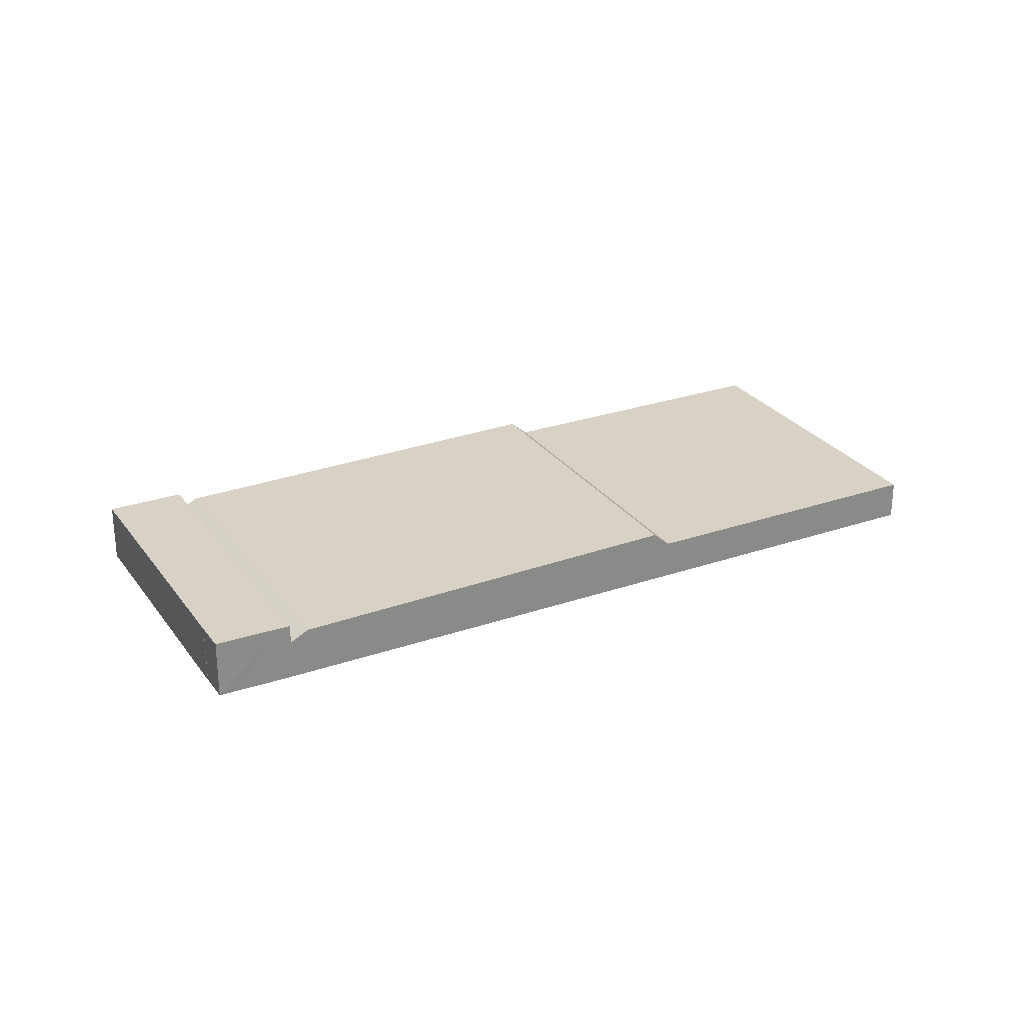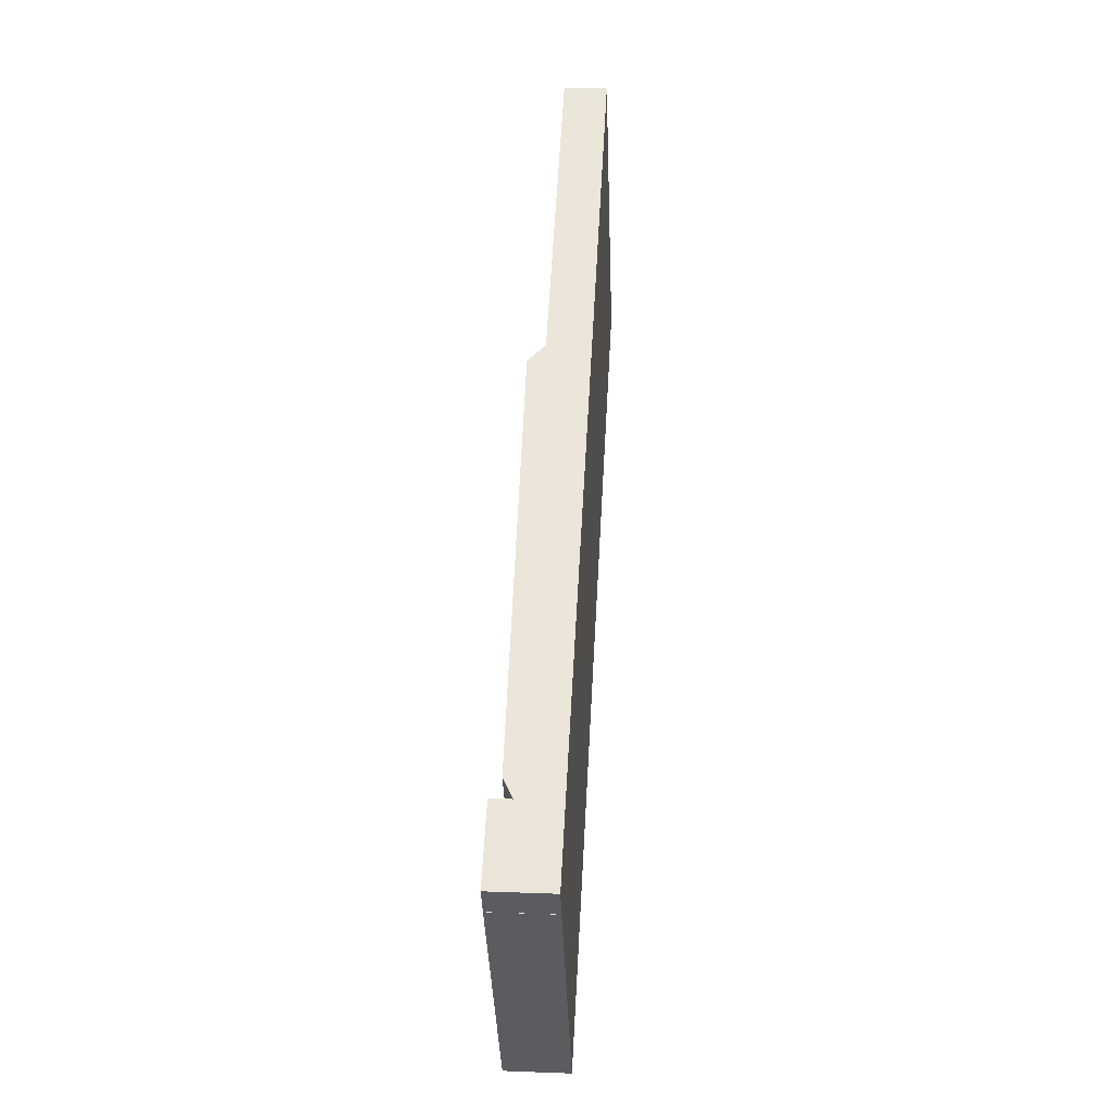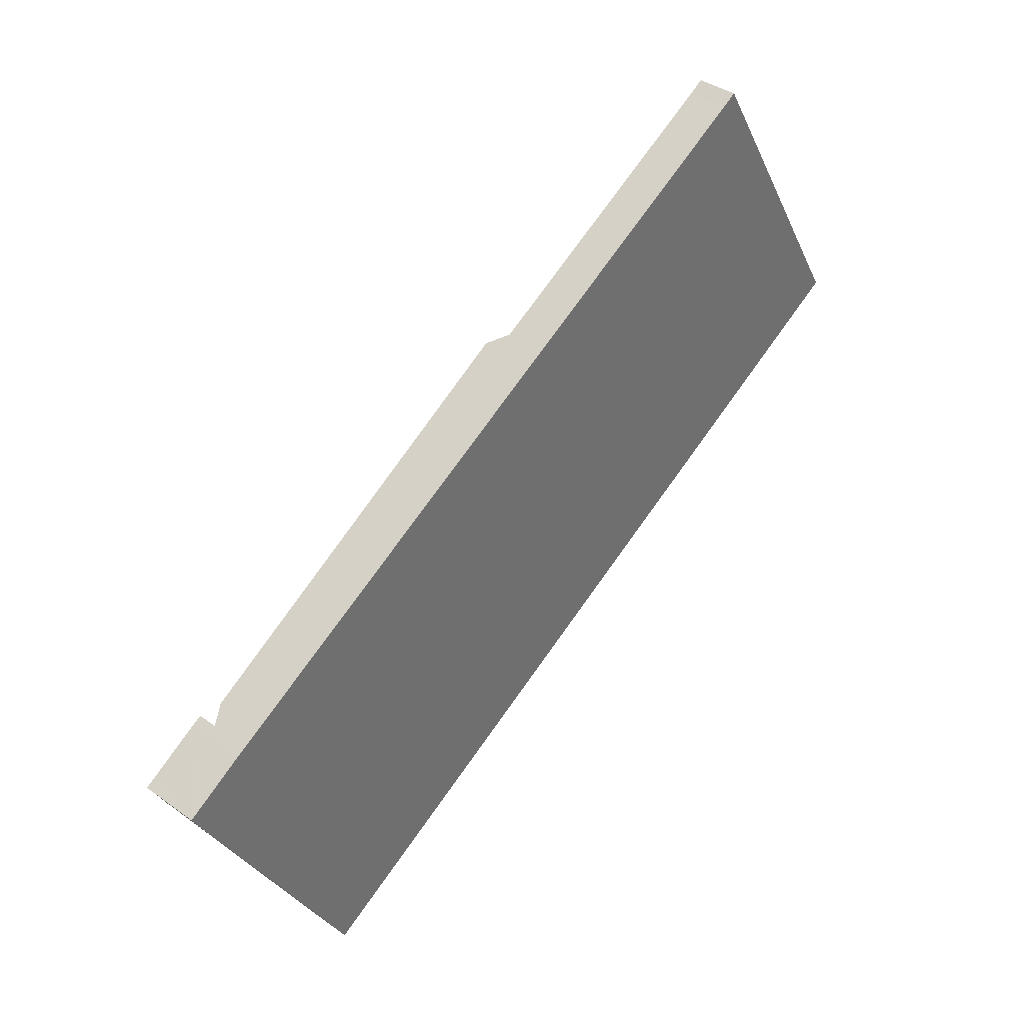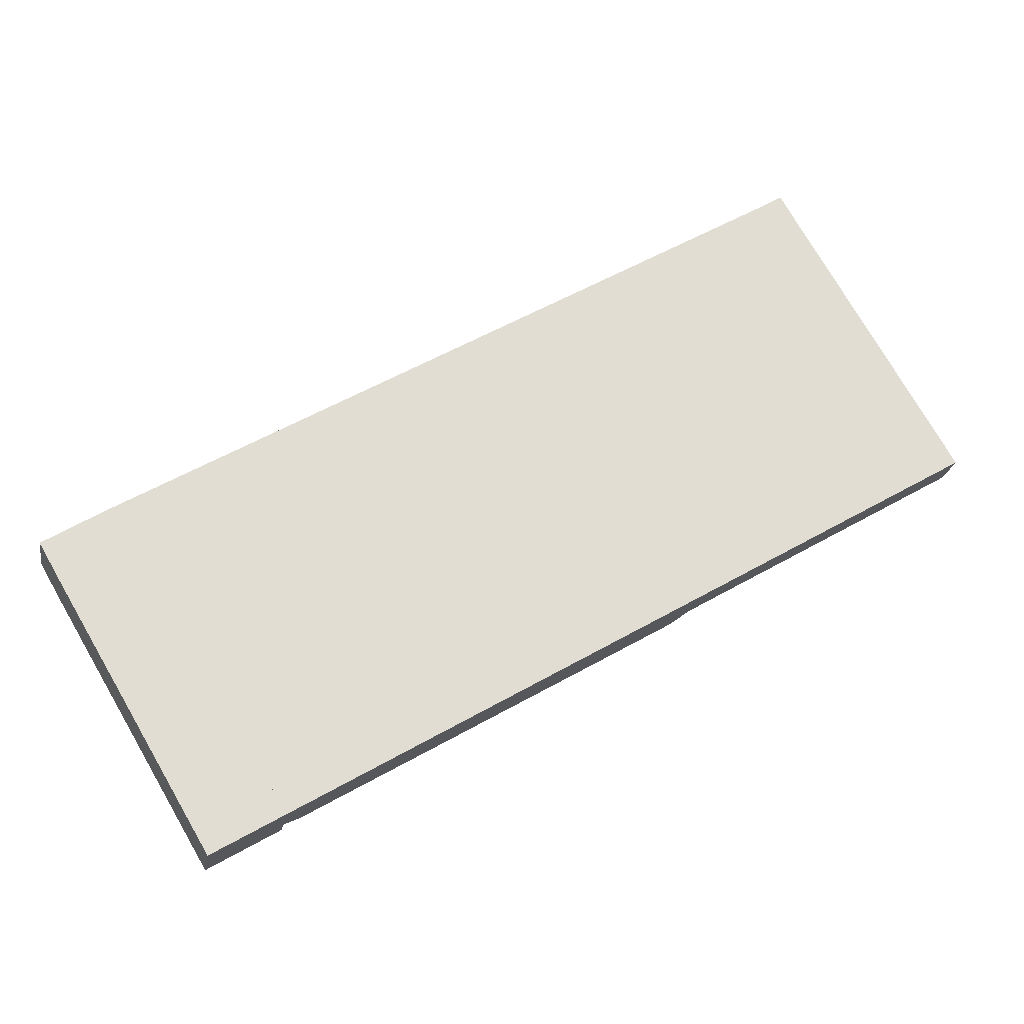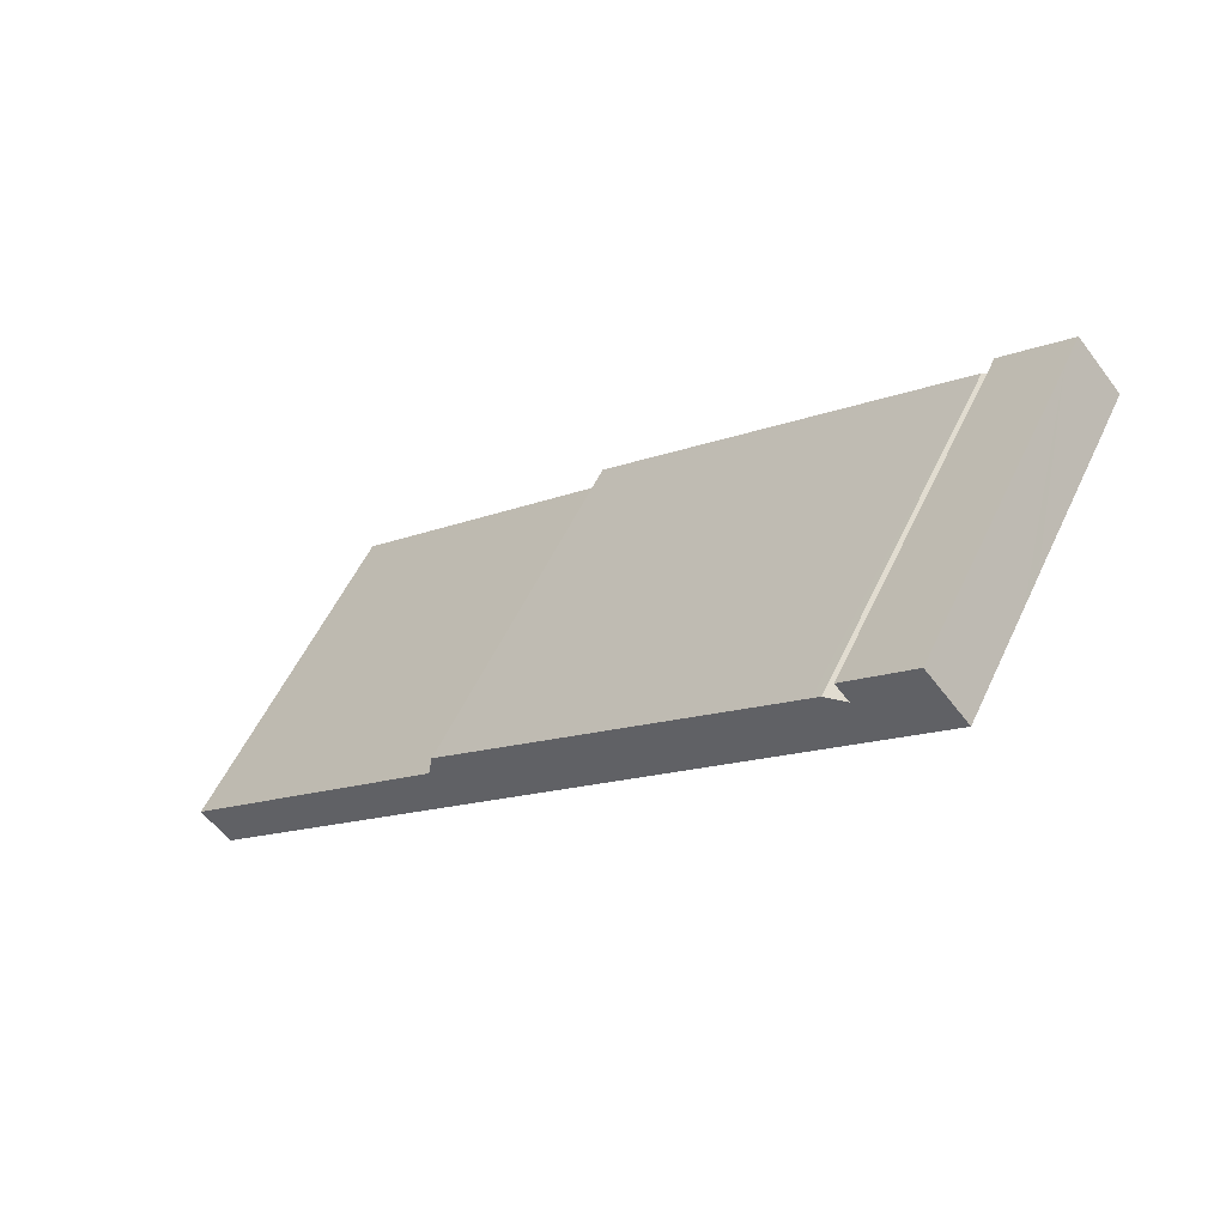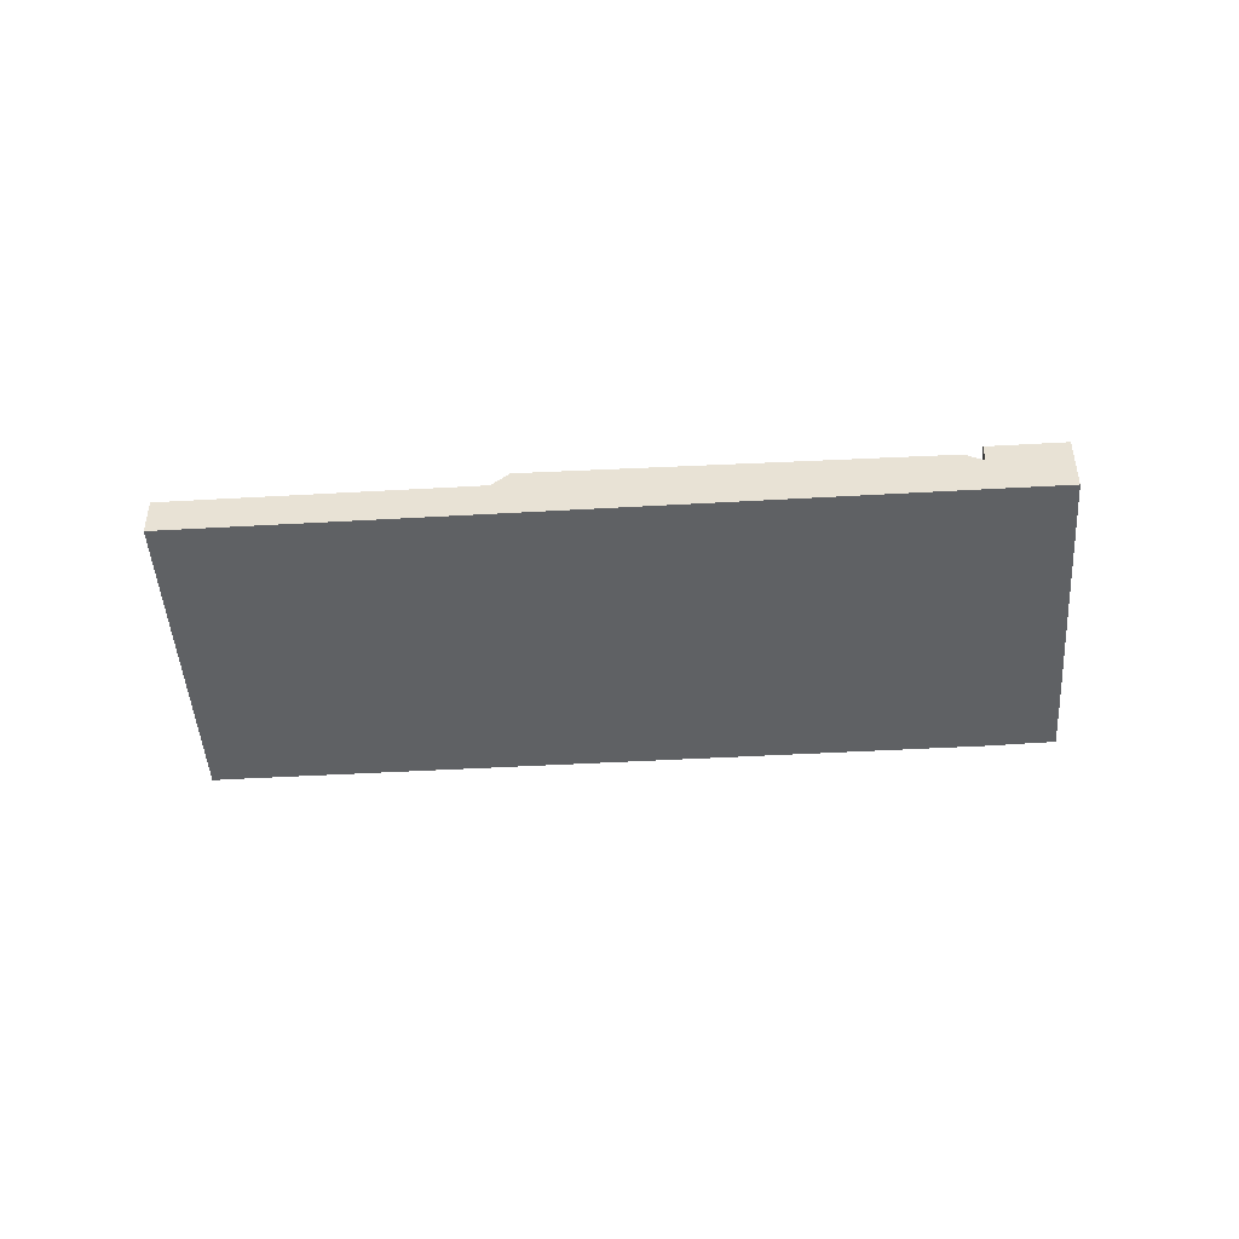
<metadata>
{"format":"obj","ext":"obj","renderer":"f3d","projection":"perspective","resolution":1024,"background":"white","views":[{"elev":27.2,"azim":-58.5,"up":"+Y"},{"elev":24.7,"azim":-86.5,"up":"+Z"},{"elev":37.7,"azim":-47.5,"up":"+Z"},{"elev":-21.4,"azim":-9.2,"up":"+Z"},{"elev":-56.9,"azim":-143.7,"up":"+Z"},{"elev":-46.5,"azim":153.3,"up":"+Y"}]}
</metadata>
<code>
v  117.4 7.52 -3.568
v  168.1 7.52 26.45
v  168.2 7.52 26.32
v  148.7 7.52 59.4
v  136.4 7.52 80.31
v  133.7 7.52 78.71
v  85.55 7.52 50.47
v  136.4 7.52 80.36
v  100.8 7.52 59.4
v  114.4 10.44 -5.292
v  82.62 10.44 48.75
v  15.68 9.355 9.486
v  49.08 9.38 -43.73
v  47.55 9.355 -44.64
v  18.18 9.395 10.95
v  44.48 7.525 -46.44
v  12.61 7.525 7.684
v  133.7 -4.819e-15 78.71
v  136.4 -4.92e-15 80.36
v  12.61 -4.705e-16 7.684
v  15.68 -5.808e-16 9.486
v  18.18 -6.706e-16 10.95
v  82.62 -2.985e-15 48.75
v  85.55 -3.091e-15 50.47
v  100.8 -3.637e-15 59.4
v  136.4 -4.918e-15 80.31
v  148.7 -3.637e-15 59.4
v  168.1 -1.619e-15 26.45
v  168.2 -1.612e-15 26.32
v  117.4 2.185e-16 -3.568
v  114.4 3.24e-16 -5.292
v  49.08 2.678e-15 -43.73
v  47.55 2.733e-15 -44.64
v  44.48 2.844e-15 -46.44
v  2.45 11.23 1.456
v  3.154 11.23 -5.445
v  0 11.23 6.878e-16
v  10.96 11.23 6.716
v  12.61 11.23 7.684
v  44.48 11.23 -46.44
v  18.18 11.23 -31.06
v  20.99 11.23 -35.86
v  25.15 11.23 -42.96
v  31.62 11.23 -54
v  43.32 11.23 -47.12
v  3.129 11.23 -5.459
v  31.62 3.307e-15 -54
v  43.32 2.885e-15 -47.12
v  25.15 2.63e-15 -42.96
v  20.99 2.196e-15 -35.86
v  18.18 1.902e-15 -31.06
v  3.129 3.343e-16 -5.459
v  3.154 3.334e-16 -5.445
v  0 0 0
v  2.45 -8.915e-17 1.456
v  10.96 -4.112e-16 6.716
g defaultobject
f 1 2 3
f 2 1 4
f 4 1 5
f 5 1 6
f 6 1 7
f 5 6 8
f 6 7 9
f 10 7 1
f 7 10 11
f 12 13 14
f 13 12 10
f 10 12 15
f 10 15 11
f 16 12 14
f 12 16 17
f 18 8 6
f 8 18 19
f 20 12 17
f 12 20 21
f 12 21 15
f 15 21 22
f 15 22 11
f 11 22 23
f 11 23 7
f 7 23 24
f 7 24 9
f 9 24 25
f 9 25 6
f 6 25 18
f 19 5 8
f 5 19 4
f 4 19 26
f 4 26 27
f 4 27 2
f 2 27 28
f 2 28 3
f 3 28 29
f 29 1 3
f 1 29 30
f 1 30 10
f 10 30 31
f 10 31 13
f 13 31 32
f 13 32 14
f 14 32 33
f 14 33 16
f 16 33 34
f 34 17 16
f 17 34 20
f 33 20 34
f 20 33 32
f 20 32 31
f 20 31 21
f 21 31 22
f 22 31 23
f 23 31 30
f 23 30 29
f 23 29 24
f 24 29 25
f 25 29 18
f 18 29 28
f 18 28 27
f 18 27 26
f 18 26 19
f 35 36 37
f 36 35 38
f 36 38 39
f 36 39 40
f 36 40 41
f 41 40 42
f 42 40 43
f 43 40 44
f 44 40 45
f 41 46 36
f 34 45 40
f 45 34 44
f 44 34 47
f 47 34 48
f 47 43 44
f 43 47 49
f 43 49 42
f 42 49 50
f 42 50 41
f 41 50 46
f 46 50 51
f 46 51 52
f 53 37 36
f 37 53 54
f 52 36 46
f 36 52 53
f 54 35 37
f 35 54 38
f 38 54 55
f 38 55 56
f 38 56 39
f 39 56 20
f 20 40 39
f 40 20 34
f 51 53 52
f 55 20 56
f 20 55 34
f 34 55 54
f 34 54 53
f 34 53 51
f 34 51 50
f 34 50 49
f 34 49 47
f 34 47 48

</code>
